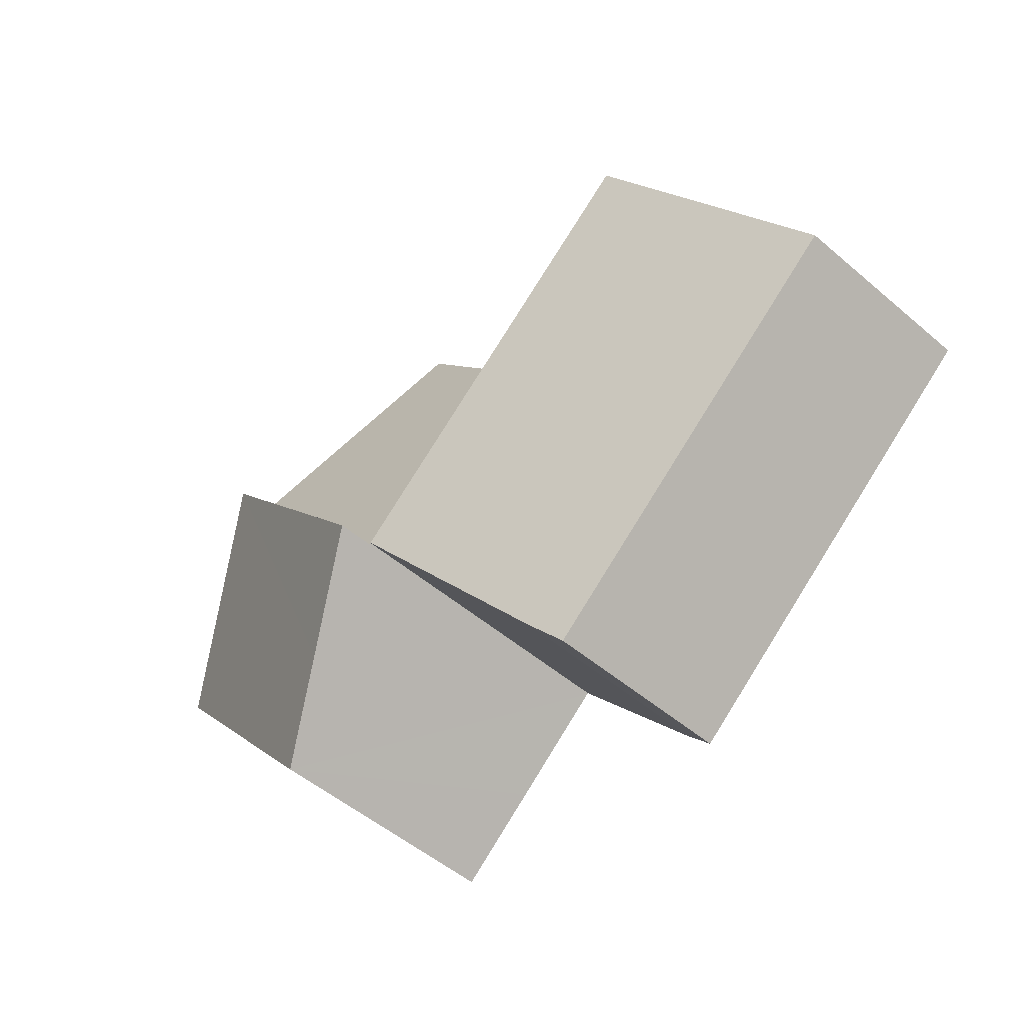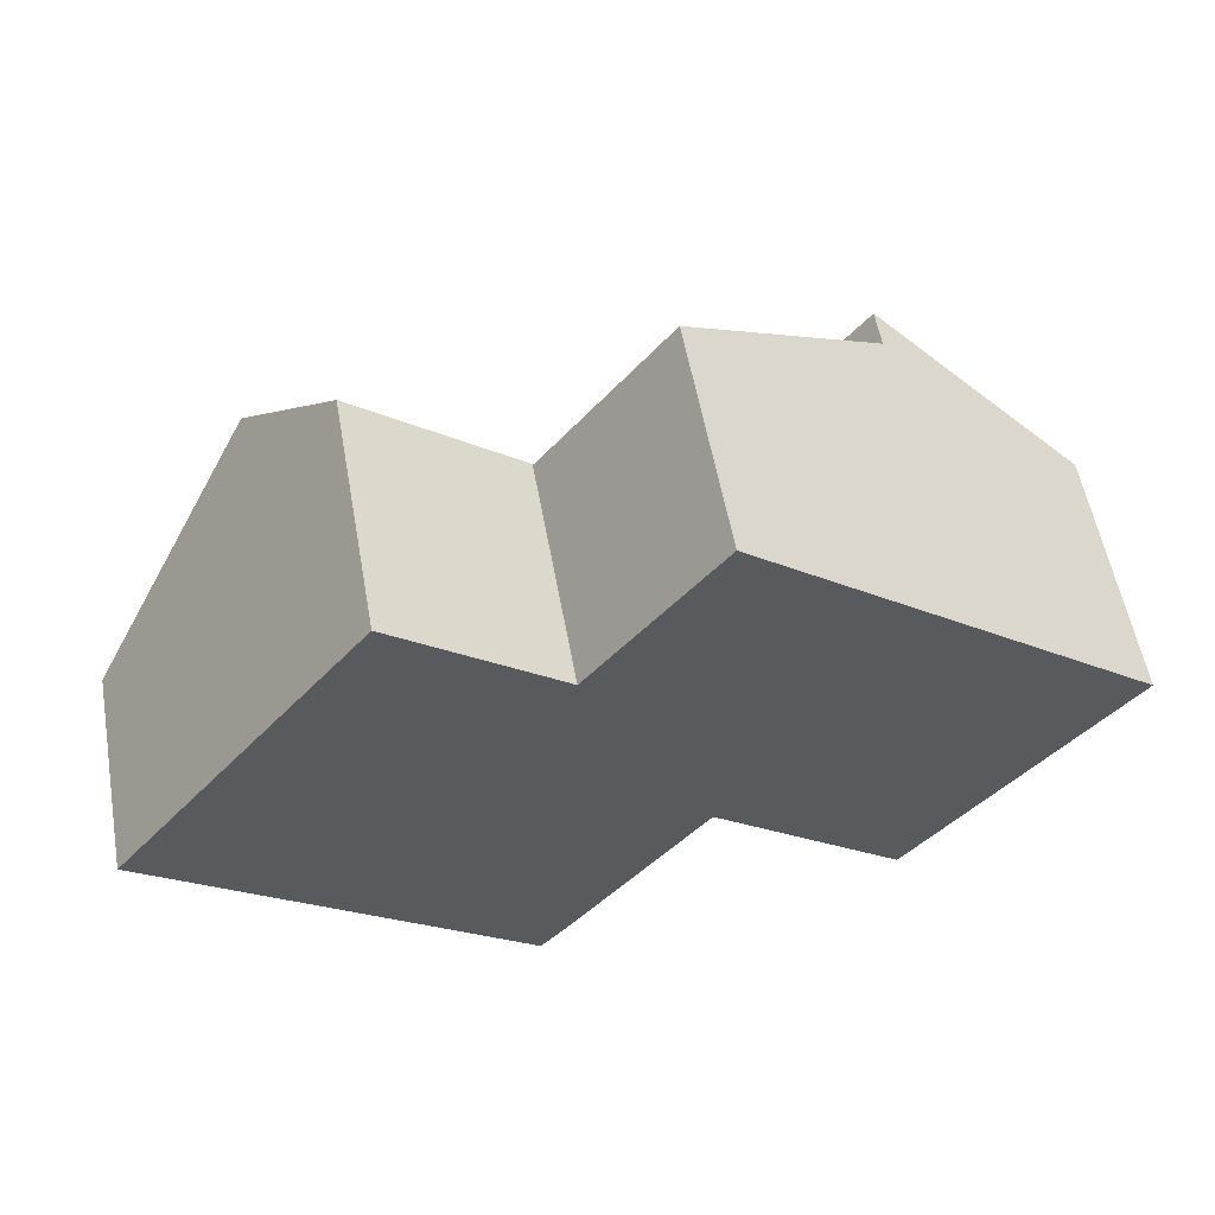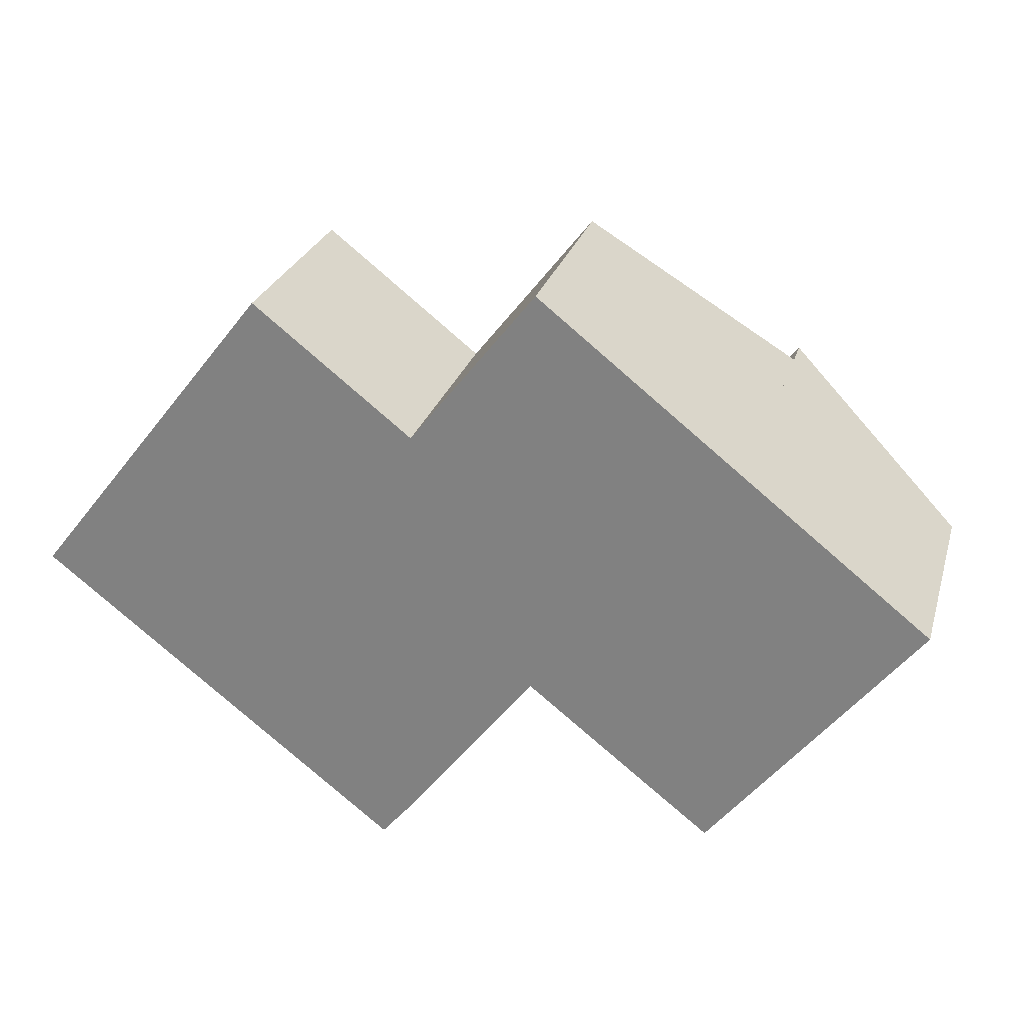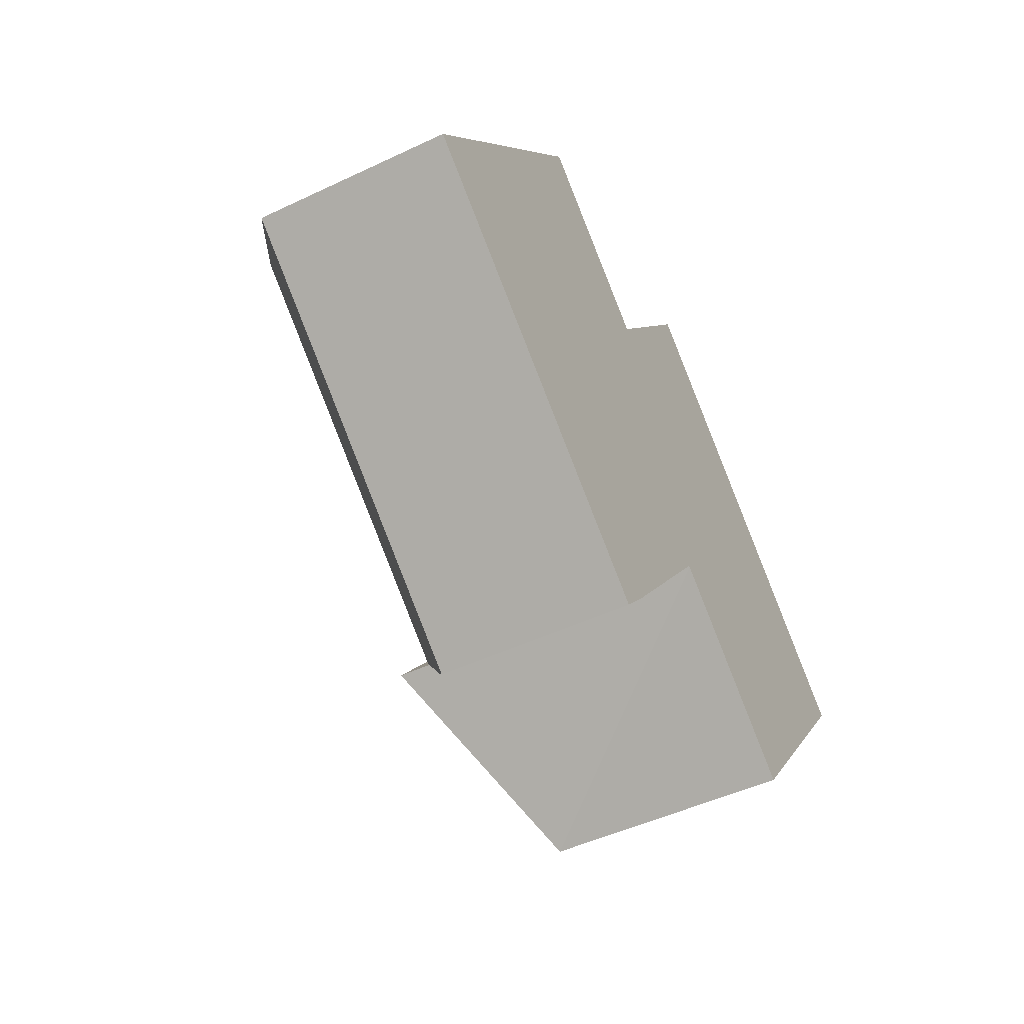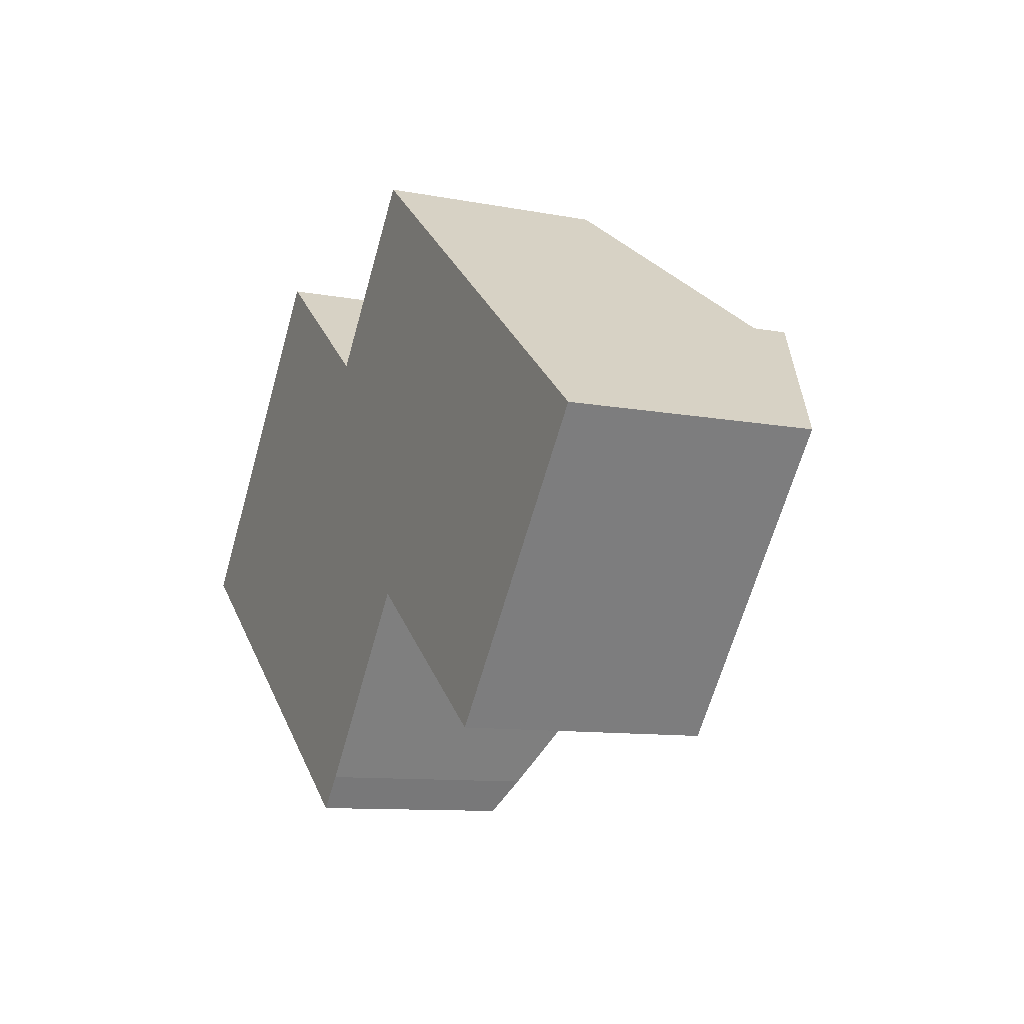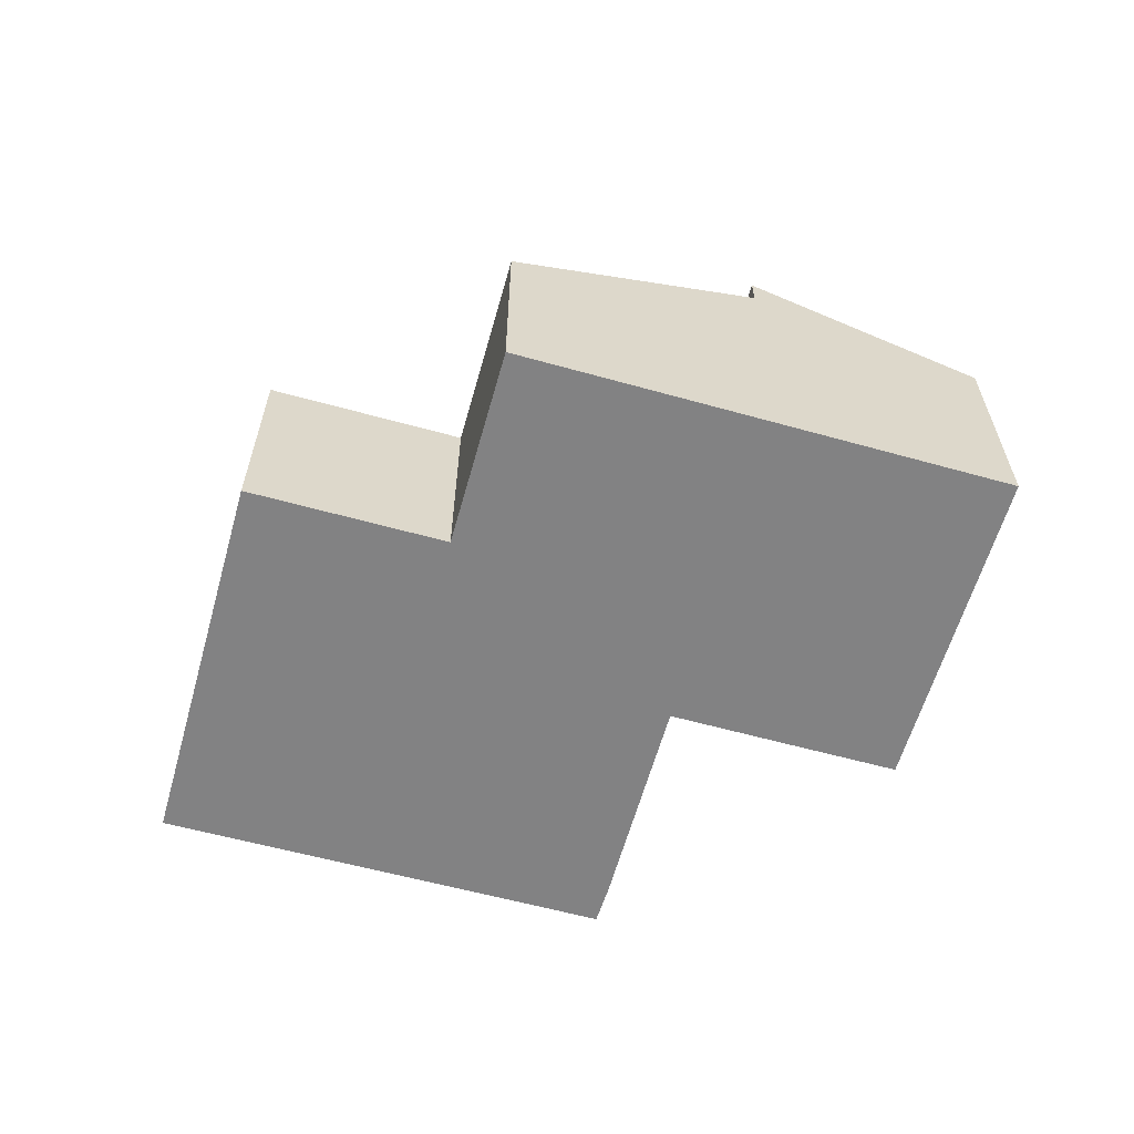
<metadata>
{"format":"obj","ext":"obj","renderer":"f3d","projection":"perspective","resolution":1024,"background":"white","views":[{"elev":-53.0,"azim":-132.2,"up":"+Z"},{"elev":56.5,"azim":-10.2,"up":"+Z"},{"elev":26.4,"azim":15.4,"up":"+Z"},{"elev":-48.6,"azim":-62.2,"up":"+Z"},{"elev":-10.2,"azim":64.0,"up":"+Z"},{"elev":-60.9,"azim":22.4,"up":"+Y"}]}
</metadata>
<code>
v  13.49 7.547 6.25
v  17.52 10.19 -2.544
v  17.48 10.19 -2.591
v  20.32 10.21 0.909
v  24.45 10.21 6.124
v  19.86 8.413 9.754
v  13.52 7.547 6.284
v  18.21 7.772 11.05
v  17.62 7.541 11.52
v  17.56 10.21 -2.578
v  13.45 7.588 6.194
v  17.46 10.21 -2.613
v  10.62 10.2 2.74
v  8.159 7.593 10.35
v  5.385 10.23 6.83
v  13.38 7.593 6.246
v  13.45 -3.793e-16 6.194
v  17.62 -7.053e-16 11.52
v  13.49 -3.827e-16 6.25
v  13.52 -3.848e-16 6.284
v  5.385 -4.182e-16 6.83
v  8.159 -6.337e-16 10.35
v  18.21 -6.767e-16 11.05
v  24.45 -3.75e-16 6.124
v  19.86 -5.973e-16 9.754
v  13.38 -3.825e-16 6.246
v  17.56 1.579e-16 -2.578
v  20.32 -5.566e-17 0.909
v  17.52 1.558e-16 -2.544
v  17.46 1.6e-16 -2.613
v  17.48 1.587e-16 -2.591
v  10.62 -1.678e-16 2.74
v  5.231 6.489 -4.09
v  0 6.489 3.973e-16
v  10.62 10.23 2.74
v  12.09 6.489 -9.45
v  17.46 10.23 -2.613
v  12.56 6.803 -8.891
v  12.96 7.072 -8.412
v  14.14 7.899 -6.891
v  12.96 5.151e-16 -8.412
v  12.09 5.786e-16 -9.45
v  12.56 5.444e-16 -8.891
v  14.14 4.22e-16 -6.891
v  5.231 2.504e-16 -4.09
v  0 0 0
v  26.47 8.213 -3.947
v  24.45 11.4 6.124
v  30.6 8.213 1.267
v  23.72 8.213 -7.42
v  20.86 9.687 -5.18
v  17.56 11.4 -2.578
v  20.32 11.4 0.909
v  30.6 -7.758e-17 1.267
v  26.47 2.417e-16 -3.947
v  23.72 4.543e-16 -7.42
v  20.86 3.172e-16 -5.18
g defaultobject
f 1 2 3
f 2 1 4
f 4 1 5
f 5 1 6
f 6 1 7
f 6 7 8
f 8 7 9
f 4 10 2
f 11 3 12
f 1 3 11
f 11 12 13
f 14 13 15
f 13 14 16
f 11 13 16
f 17 1 11
f 1 17 7
f 7 17 9
f 9 17 18
f 18 17 19
f 18 19 20
f 21 14 15
f 14 21 22
f 18 8 9
f 8 18 6
f 6 18 5
f 5 18 23
f 5 23 24
f 24 23 25
f 22 16 14
f 16 22 11
f 11 22 17
f 17 22 26
f 24 4 5
f 4 24 10
f 10 24 27
f 27 24 28
f 29 3 2
f 3 30 12
f 30 3 29
f 30 29 31
f 27 2 10
f 2 27 29
f 30 13 12
f 13 30 15
f 15 30 32
f 15 32 21
f 32 22 21
f 22 32 26
f 26 32 30
f 26 30 17
f 17 30 19
f 19 30 20
f 20 30 18
f 18 30 29
f 18 29 27
f 18 27 28
f 18 28 23
f 23 28 24
f 23 24 25
f 15 33 34
f 33 15 35
f 33 35 36
f 36 35 37
f 36 37 38
f 38 37 39
f 39 37 40
f 41 38 39
f 38 41 36
f 36 41 42
f 42 41 43
f 30 40 37
f 40 30 39
f 39 30 41
f 41 30 44
f 42 33 36
f 33 42 45
f 33 45 34
f 34 45 46
f 34 21 15
f 21 34 46
f 21 35 15
f 35 21 37
f 37 21 30
f 30 21 32
f 45 21 46
f 21 45 32
f 32 45 42
f 32 42 30
f 30 42 43
f 30 43 41
f 30 41 44
f 47 48 49
f 48 47 50
f 48 50 51
f 48 51 52
f 48 52 53
f 27 53 52
f 53 27 48
f 48 27 24
f 24 27 28
f 24 49 48
f 49 24 54
f 54 47 49
f 47 54 50
f 50 54 55
f 50 55 56
f 51 27 52
f 27 51 50
f 27 50 57
f 57 50 56
f 28 54 24
f 54 28 27
f 54 27 55
f 55 27 57
f 55 57 56

</code>
